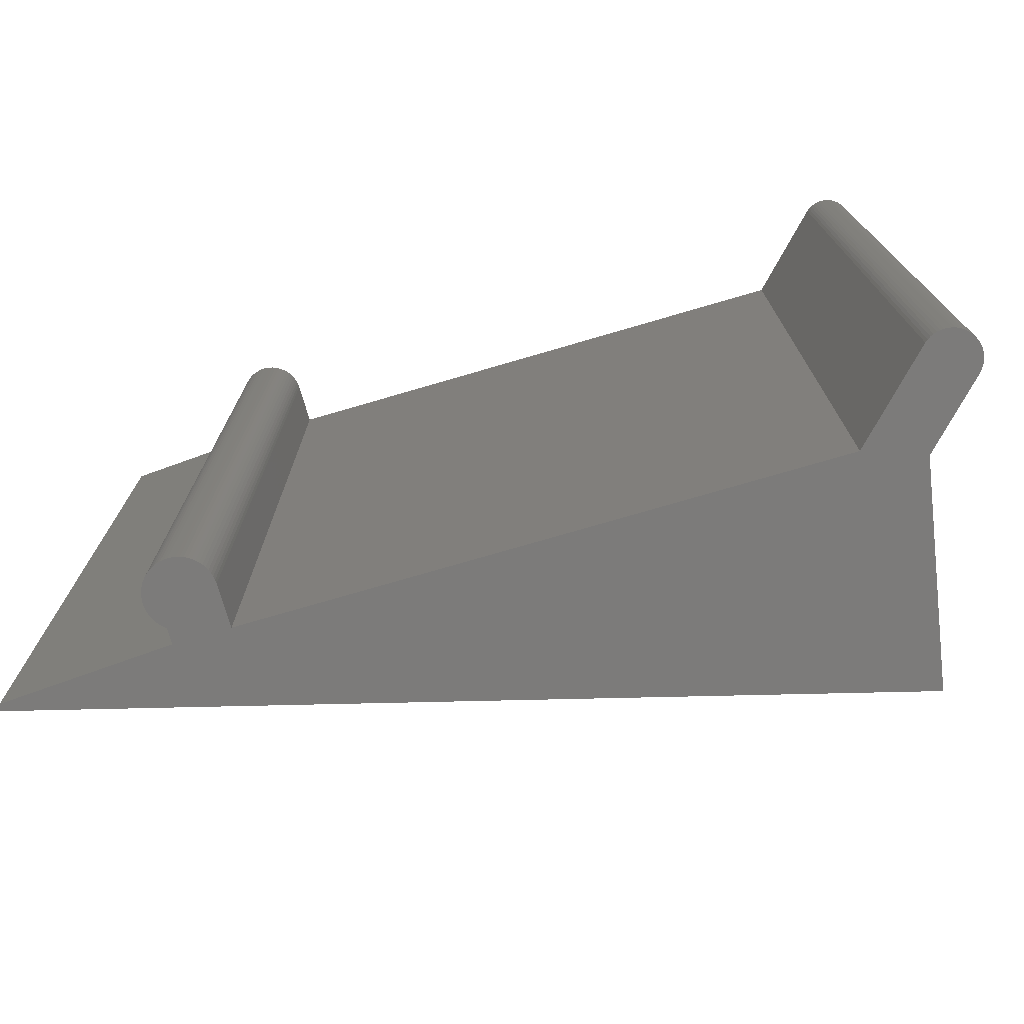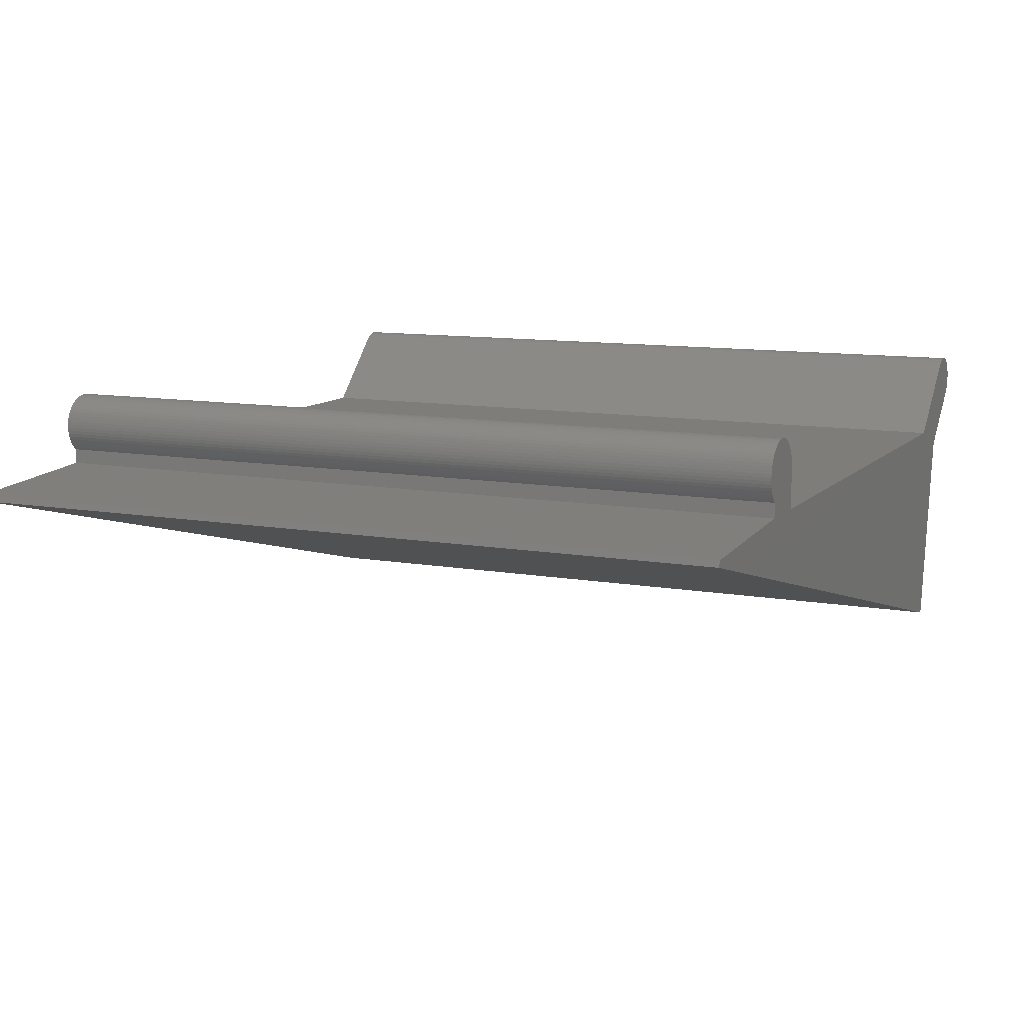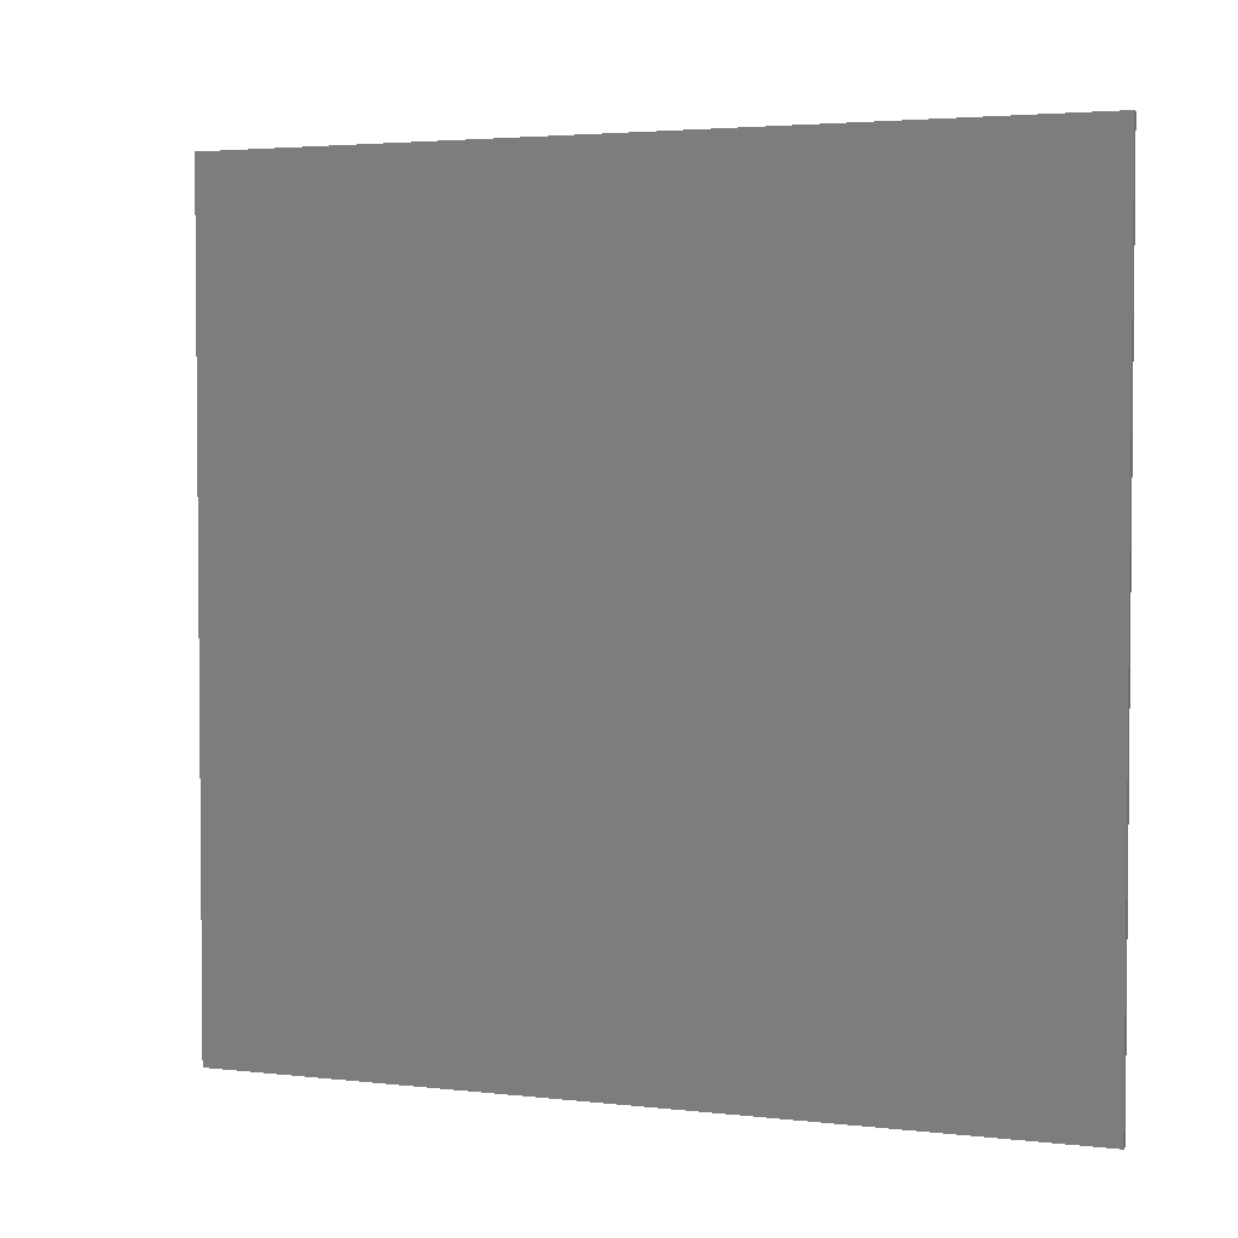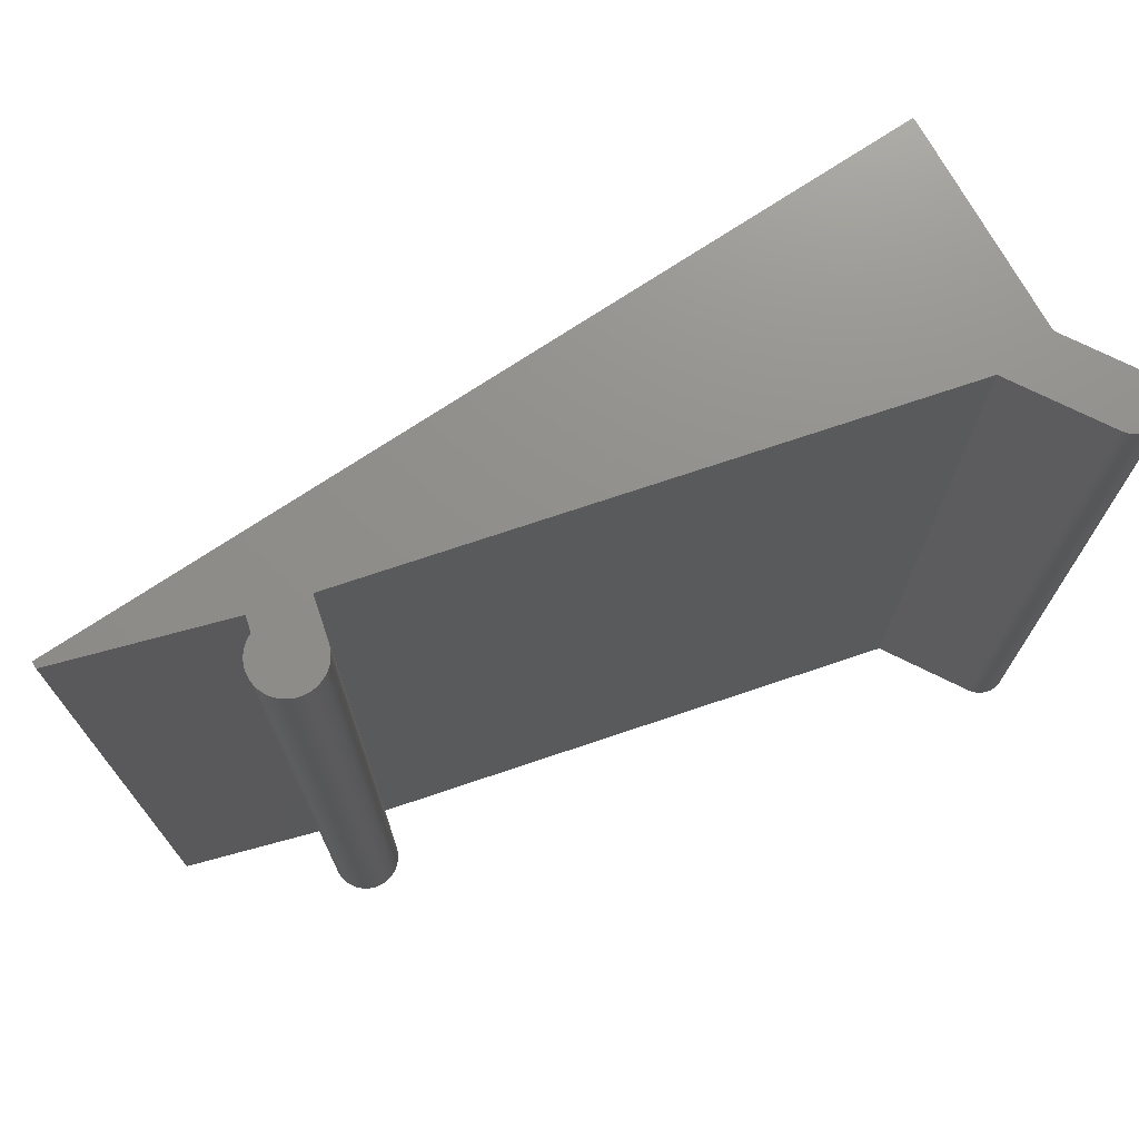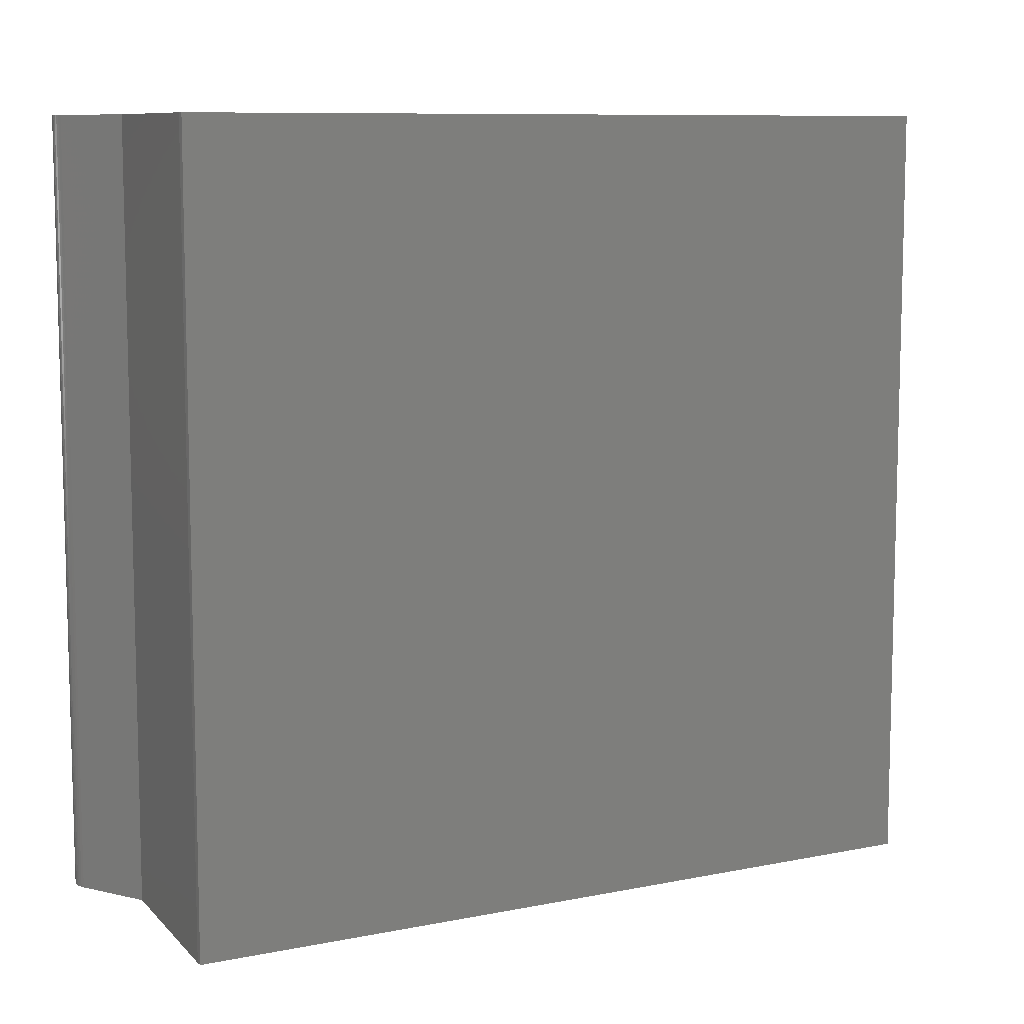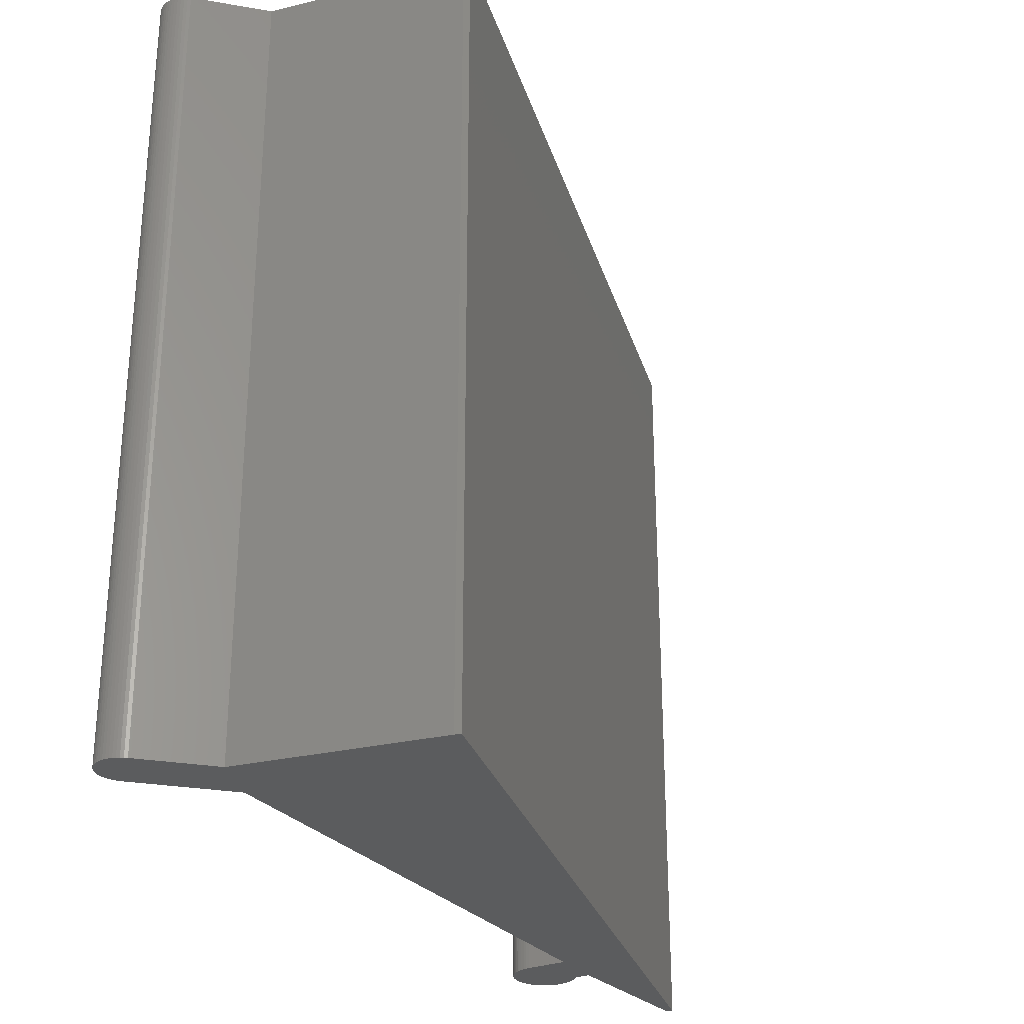
<metadata>
{"format":"stl","ext":"stl","renderer":"f3d","projection":"perspective","resolution":1024,"background":"white","views":[{"elev":-74.9,"azim":-163.7,"up":"+Z"},{"elev":10.6,"azim":114.3,"up":"+Y"},{"elev":3.3,"azim":36.2,"up":"+Z"},{"elev":72.9,"azim":161.4,"up":"+Z"},{"elev":9.1,"azim":-13.4,"up":"+Z"},{"elev":-28.1,"azim":-59.6,"up":"+Z"}]}
</metadata>
<code>
# stl→obj: 148 verts, 292 faces
v 57.8 5.95 120
v 57.77 6.467 0
v 57.77 6.467 120
v 57.8 5.95 0
v 55.76 9.955 0
v 55.33 10.24 120
v 55.76 9.955 120
v 55.33 10.24 0
v 57.77 5.433 120
v 57.77 5.433 0
v 48.56 8.425 0
v 48.85 8.86 120
v 48.85 8.86 0
v 48.56 8.425 120
v 56.16 2.271 120
v 56.53 2.638 0
v 56.53 2.638 120
v 56.16 2.271 0
v 50.38 10.24 0
v 49.94 9.955 120
v 50.38 10.24 120
v 49.94 9.955 0
v 48.01 6.979 0
v 48.14 7.48 120
v 48.14 7.48 0
v 48.01 6.979 120
v 57.14 3.475 120
v 57.37 3.937 0
v 57.37 3.937 120
v 57.14 3.475 0
v 80.19 -2.601 0
v 55.9 -0.2 0
v 79.94 -1.645 0
v 47.9 -0.2 0
v 55.9 2.059 0
v 47.9 5.95 0
v 54.86 10.47 0
v 54.38 10.66 0
v 53.88 10.79 0
v 53.37 10.87 0
v 52.85 10.9 0
v 52.33 10.87 0
v 51.82 10.79 0
v 51.32 10.66 0
v 50.84 10.47 0
v 49.54 9.629 0
v 49.17 9.262 0
v 48.33 7.963 0
v -37.65 -34.18 0
v -37.91 -33.22 0
v -35.15 -0.2 0
v -43.43 -3.23 0
v -46.31 10.96 0
v -51.87 5.215 0
v -46.69 11.26 0
v -47.11 11.52 0
v -47.56 11.73 0
v -48.02 11.88 0
v -48.51 11.97 0
v -49 12 0
v -49.49 11.97 0
v -49.98 11.88 0
v -50.44 11.73 0
v -50.89 11.52 0
v -51.31 11.26 0
v -51.69 10.96 0
v -52.04 10.6 0
v -52.19 5.589 0
v -52.33 10.21 0
v -52.46 6 0
v -52.58 9.783 0
v -52.68 6.441 0
v -52.77 9.329 0
v -52.85 6.905 0
v -52.91 8.856 0
v -52.95 7.386 0
v -52.98 8.369 0
v -53 7.877 0
v 57.69 4.921 0
v 57.69 6.979 0
v 57.56 4.42 0
v 57.56 7.48 0
v 57.37 7.963 0
v 57.14 8.425 0
v 56.85 3.04 0
v 56.85 8.86 0
v 56.53 9.262 0
v 56.16 9.629 0
v 47.93 6.467 0
v 50.84 10.47 120
v 48.33 7.963 120
v 54.86 10.47 120
v 49.17 9.262 120
v 47.93 6.467 120
v 47.9 5.95 120
v 54.38 10.66 120
v 49.54 9.629 120
v 56.16 9.629 120
v 57.69 6.979 120
v 57.56 7.48 120
v 57.14 8.425 120
v 56.85 8.86 120
v 57.37 7.963 120
v 51.32 10.66 120
v 51.82 10.79 120
v 52.33 10.87 120
v 55.9 2.059 120
v 52.85 10.9 120
v 53.37 10.87 120
v 56.53 9.262 120
v 53.88 10.79 120
v 56.85 3.04 120
v 57.69 4.921 120
v 57.56 4.42 120
v 55.9 -0.2 120
v 80.19 -2.601 120
v 79.94 -1.645 120
v 47.9 -0.2 120
v -37.65 -34.18 120
v -37.91 -33.22 120
v -35.15 -0.2 120
v -43.43 -3.23 120
v -46.31 10.96 120
v -51.87 5.215 120
v -46.69 11.26 120
v -47.11 11.52 120
v -47.56 11.73 120
v -48.02 11.88 120
v -48.51 11.97 120
v -49 12 120
v -49.49 11.97 120
v -49.98 11.88 120
v -50.44 11.73 120
v -50.89 11.52 120
v -51.31 11.26 120
v -51.69 10.96 120
v -52.04 10.6 120
v -52.19 5.589 120
v -52.33 10.21 120
v -52.46 6 120
v -52.58 9.783 120
v -52.68 6.441 120
v -52.77 9.329 120
v -52.85 6.905 120
v -52.91 8.856 120
v -52.95 7.386 120
v -52.98 8.369 120
v -53 7.877 120
f 1 2 3
f 2 1 4
f 5 6 7
f 6 5 8
f 9 4 1
f 4 9 10
f 11 12 13
f 12 11 14
f 15 16 17
f 16 15 18
f 19 20 21
f 20 19 22
f 23 24 25
f 24 23 26
f 27 28 29
f 28 27 30
f 31 32 33
f 34 35 32
f 35 36 5
f 5 36 8
f 8 36 37
f 37 36 38
f 38 36 39
f 39 36 40
f 40 36 41
f 41 36 42
f 42 36 43
f 43 36 44
f 44 36 45
f 45 36 19
f 19 36 22
f 22 36 46
f 46 36 47
f 47 36 13
f 13 36 11
f 11 36 48
f 48 36 25
f 25 36 23
f 35 34 36
f 49 32 31
f 32 49 34
f 50 34 49
f 34 50 51
f 52 51 50
f 52 53 51
f 54 53 52
f 53 54 55
f 55 54 56
f 56 54 57
f 57 54 58
f 58 54 59
f 59 54 60
f 60 54 61
f 61 54 62
f 62 54 63
f 63 54 64
f 64 54 65
f 65 54 66
f 54 67 66
f 68 67 54
f 68 69 67
f 70 69 68
f 70 71 69
f 72 71 70
f 72 73 71
f 74 73 72
f 74 75 73
f 76 75 74
f 76 77 75
f 77 76 78
f 10 2 4
f 79 2 10
f 79 80 2
f 81 80 79
f 81 82 80
f 28 82 81
f 28 83 82
f 30 83 28
f 30 84 83
f 85 84 30
f 85 86 84
f 16 86 85
f 16 87 86
f 35 16 18
f 16 35 87
f 87 35 88
f 88 35 5
f 23 36 89
f 45 21 90
f 21 45 19
f 48 14 11
f 14 48 91
f 8 92 6
f 92 8 37
f 13 93 47
f 93 13 12
f 36 94 89
f 94 36 95
f 37 96 92
f 96 37 38
f 22 97 20
f 97 22 46
f 88 7 98
f 7 88 5
f 99 82 100
f 82 99 80
f 101 86 102
f 86 101 84
f 100 83 103
f 83 100 82
f 103 84 101
f 84 103 83
f 43 104 105
f 104 43 44
f 42 105 106
f 105 42 43
f 47 97 46
f 97 47 93
f 89 26 23
f 26 89 94
f 35 15 107
f 15 35 18
f 40 108 109
f 108 40 41
f 110 88 98
f 88 110 87
f 25 91 48
f 91 25 24
f 44 90 104
f 90 44 45
f 41 106 108
f 106 41 42
f 39 109 111
f 109 39 40
f 3 80 99
f 80 3 2
f 112 30 27
f 30 112 85
f 102 87 110
f 87 102 86
f 38 111 96
f 111 38 39
f 113 10 9
f 10 113 79
f 114 79 113
f 79 114 81
f 17 85 112
f 85 17 16
f 29 81 114
f 81 29 28
f 3 9 1
f 99 9 3
f 99 113 9
f 100 113 99
f 100 114 113
f 103 114 100
f 103 29 114
f 101 29 103
f 101 27 29
f 102 27 101
f 102 112 27
f 110 112 102
f 110 17 112
f 98 17 110
f 107 17 98
f 17 107 15
f 95 107 7
f 7 107 98
f 115 116 117
f 95 7 6
f 95 6 92
f 95 92 96
f 95 96 111
f 95 111 109
f 95 109 108
f 95 108 106
f 95 106 105
f 95 105 104
f 95 104 90
f 95 90 21
f 95 21 20
f 95 20 97
f 95 97 93
f 95 93 12
f 95 12 14
f 95 14 91
f 95 91 24
f 95 24 26
f 95 26 94
f 118 107 95
f 107 118 115
f 119 115 118
f 120 118 121
f 115 119 116
f 118 120 119
f 121 122 120
f 123 122 121
f 124 123 125
f 124 125 126
f 124 126 127
f 124 127 128
f 124 128 129
f 124 129 130
f 124 130 131
f 124 131 132
f 124 132 133
f 124 133 134
f 124 134 135
f 124 135 136
f 123 124 122
f 137 124 136
f 137 138 124
f 139 138 137
f 139 140 138
f 141 140 139
f 141 142 140
f 143 142 141
f 143 144 142
f 145 144 143
f 145 146 144
f 147 146 145
f 146 147 148
f 115 35 107
f 35 115 32
f 34 95 36
f 95 34 118
f 50 122 52
f 122 50 120
f 49 120 50
f 120 49 119
f 34 121 118
f 121 34 51
f 116 33 117
f 33 116 31
f 33 115 117
f 115 33 32
f 70 142 72
f 142 70 140
f 51 123 121
f 123 51 53
f 76 148 78
f 148 76 146
f 72 144 74
f 144 72 142
f 52 124 54
f 124 52 122
f 59 130 129
f 130 59 60
f 62 133 132
f 133 62 63
f 64 135 134
f 135 64 65
f 67 136 66
f 136 67 137
f 54 138 68
f 138 54 124
f 58 129 128
f 129 58 59
f 77 145 75
f 145 77 147
f 55 126 125
f 126 55 56
f 68 140 70
f 140 68 138
f 57 128 127
f 128 57 58
f 63 134 133
f 134 63 64
f 69 137 67
f 137 69 139
f 73 141 71
f 141 73 143
f 78 147 77
f 147 78 148
f 61 132 131
f 132 61 62
f 60 131 130
f 131 60 61
f 75 143 73
f 143 75 145
f 53 125 123
f 125 53 55
f 65 136 135
f 136 65 66
f 71 139 69
f 139 71 141
f 74 146 76
f 146 74 144
f 56 127 126
f 127 56 57
f 49 116 119
f 116 49 31

</code>
